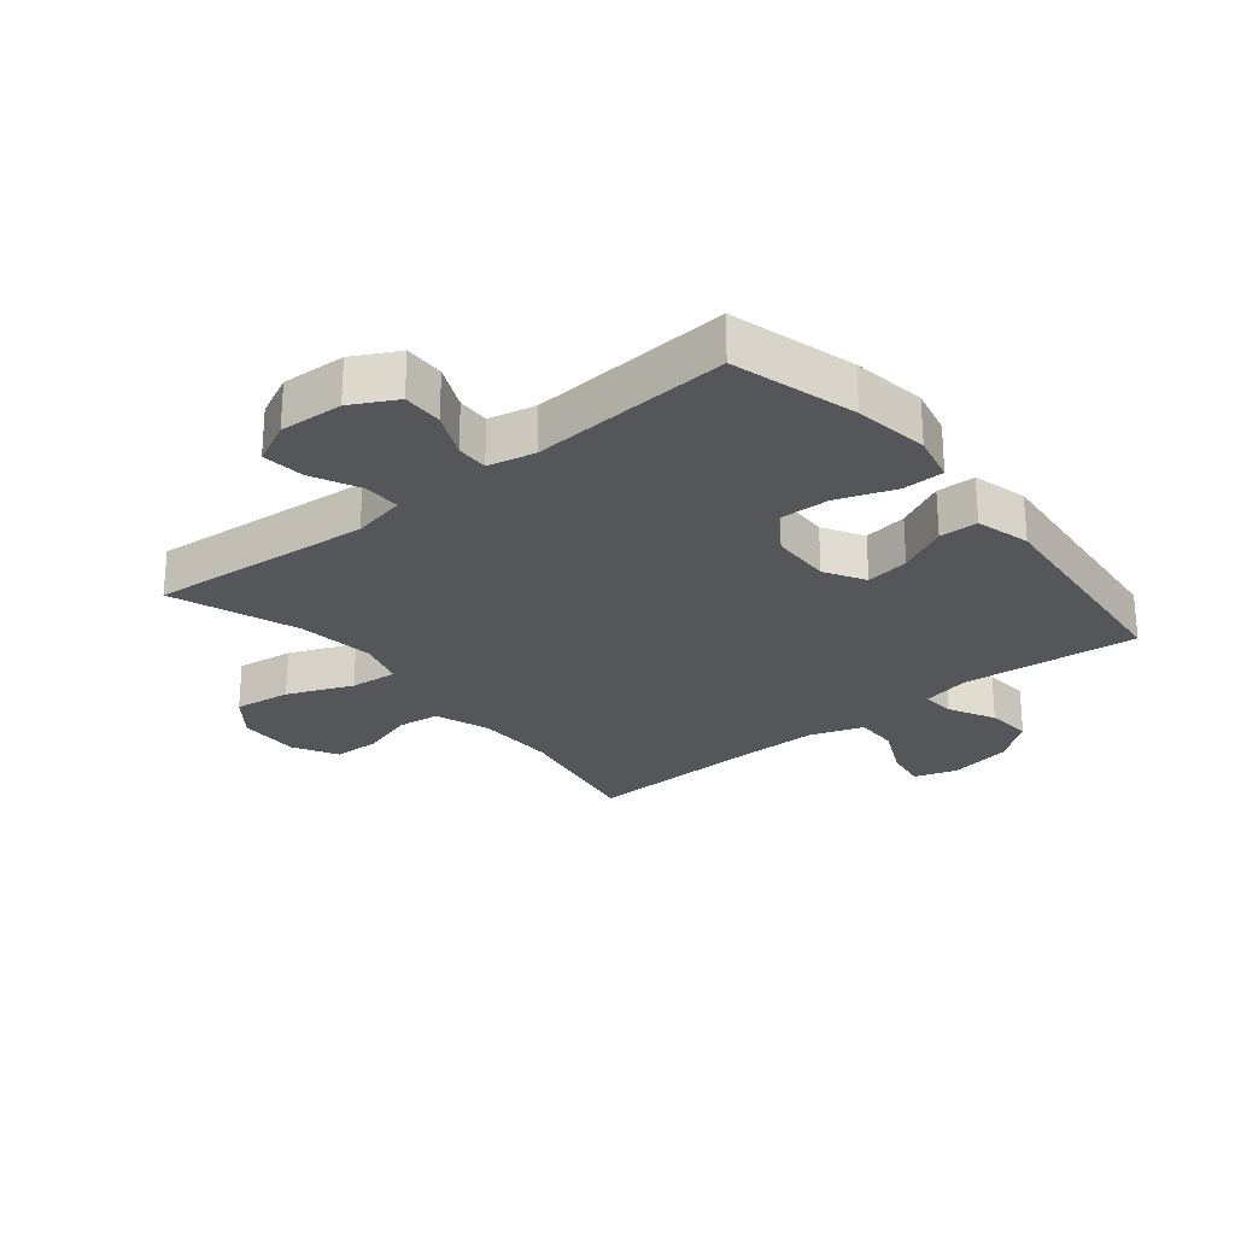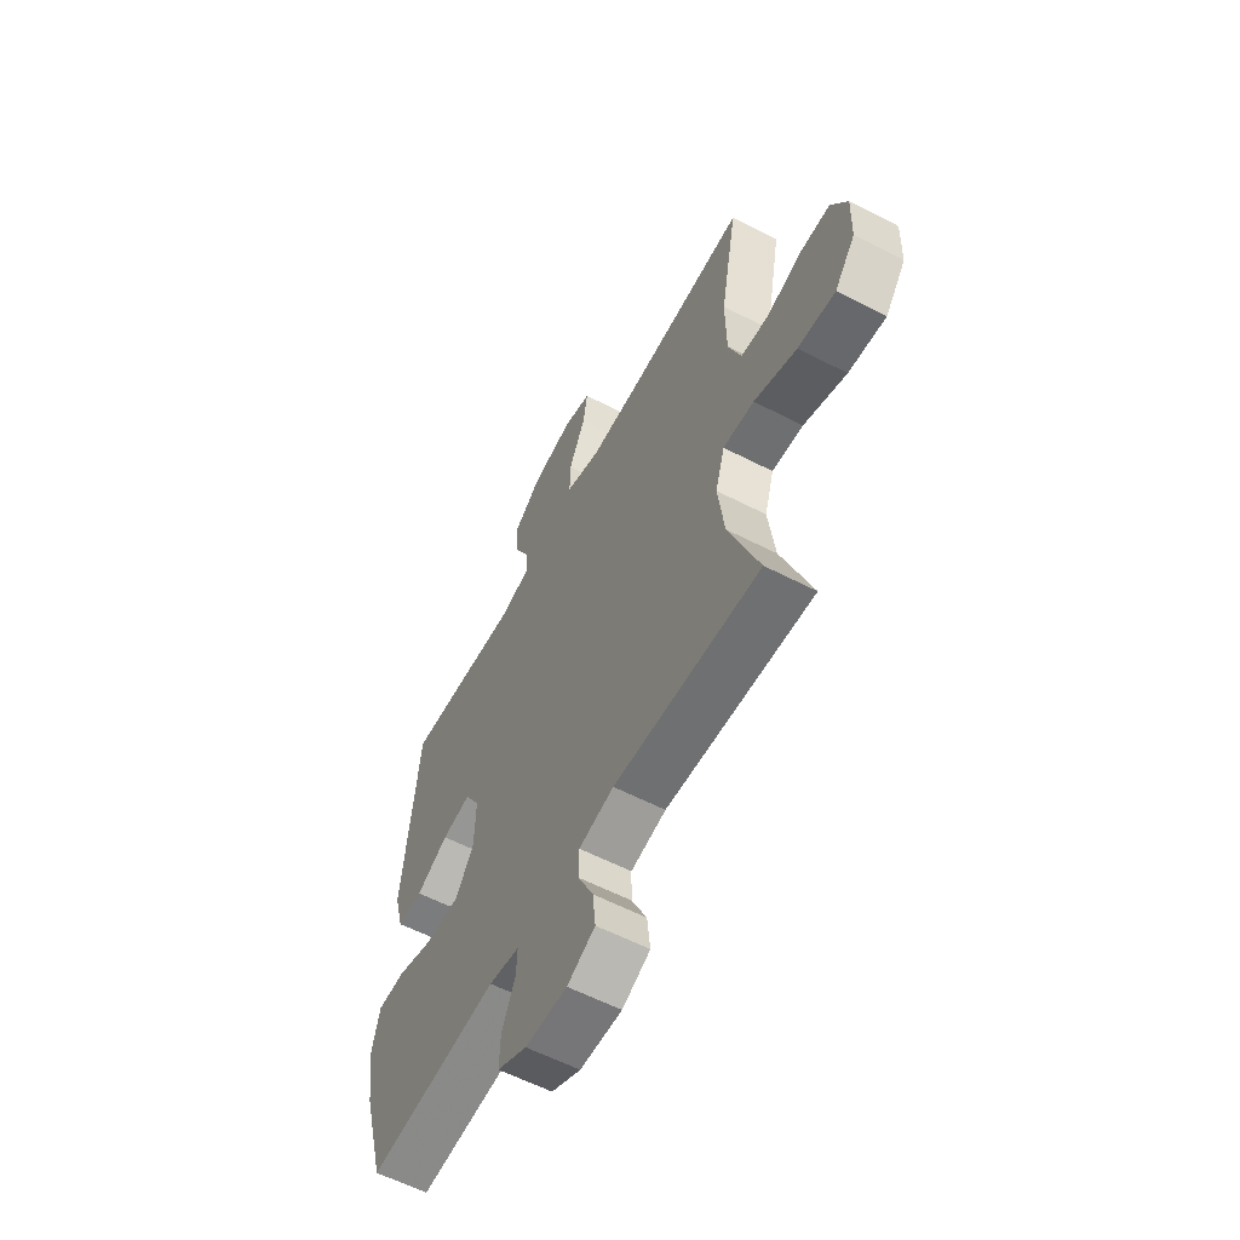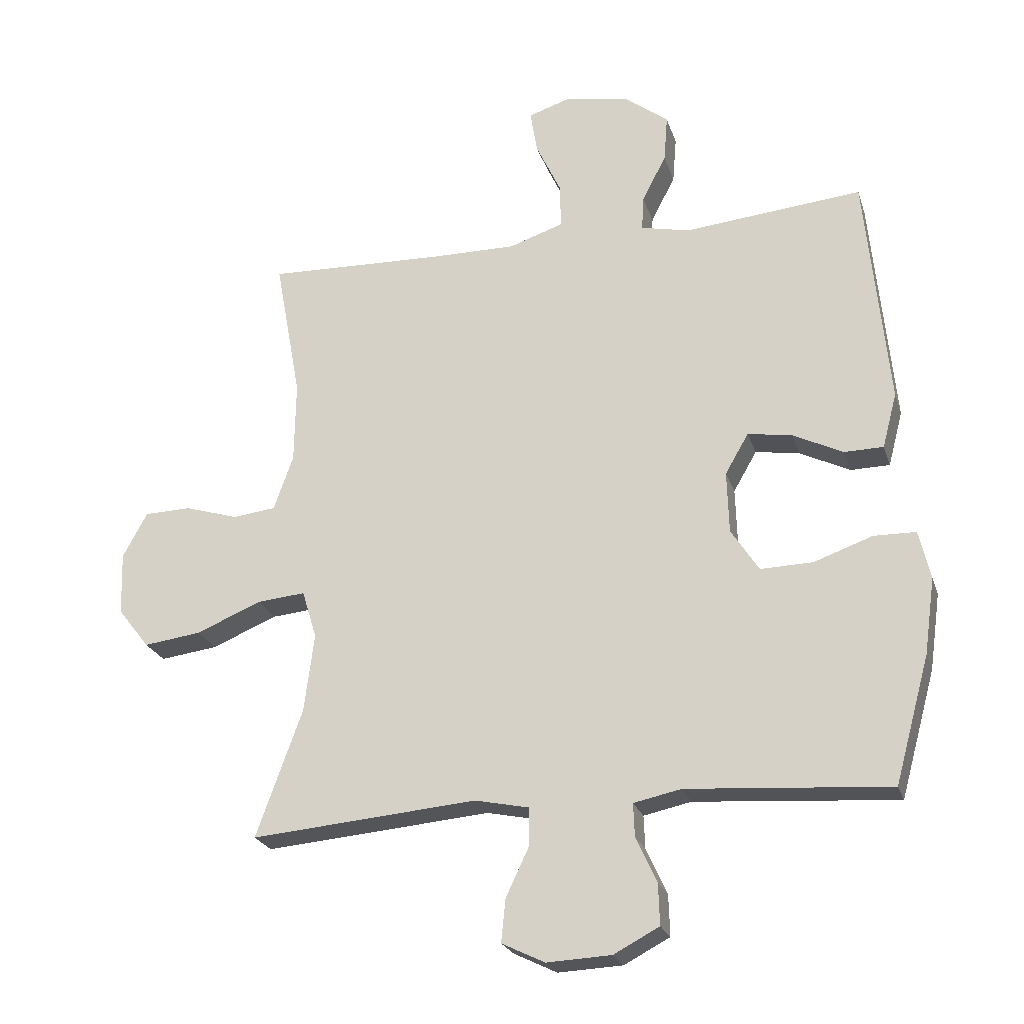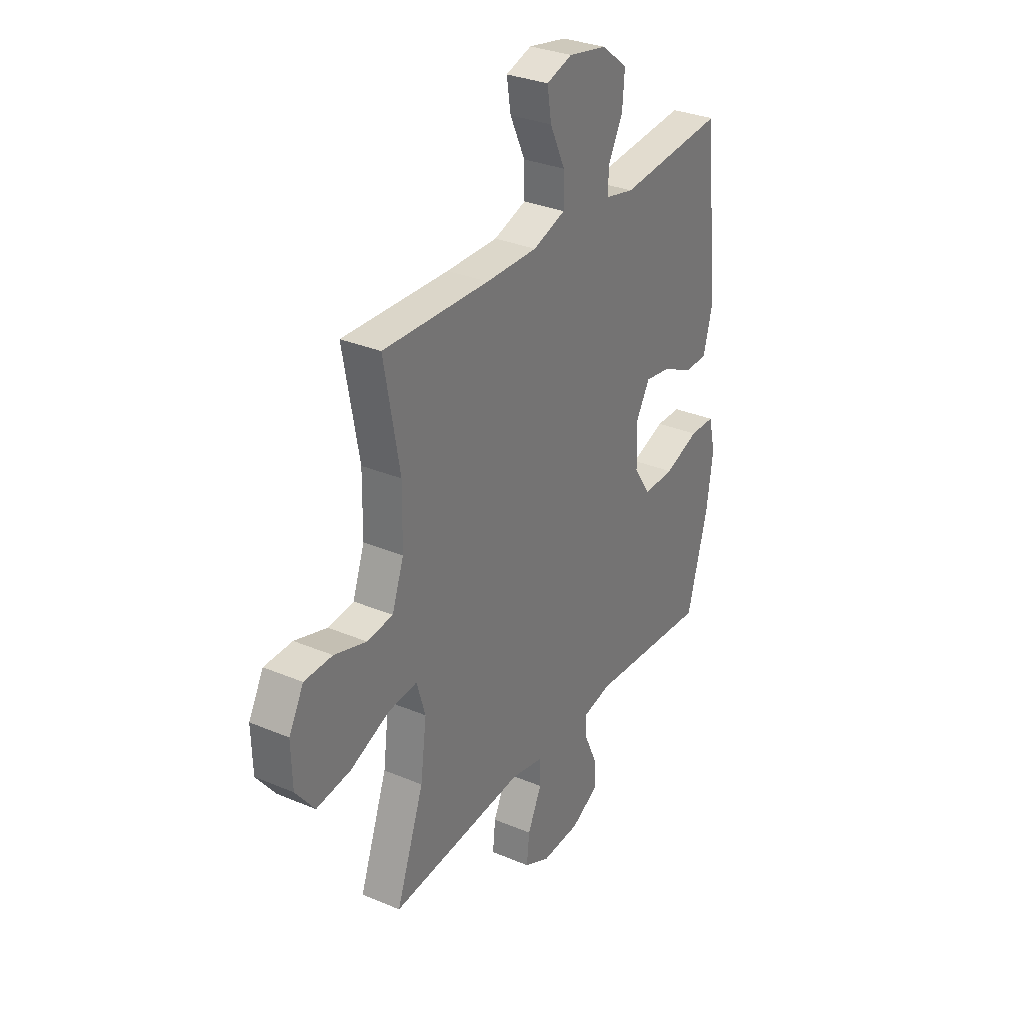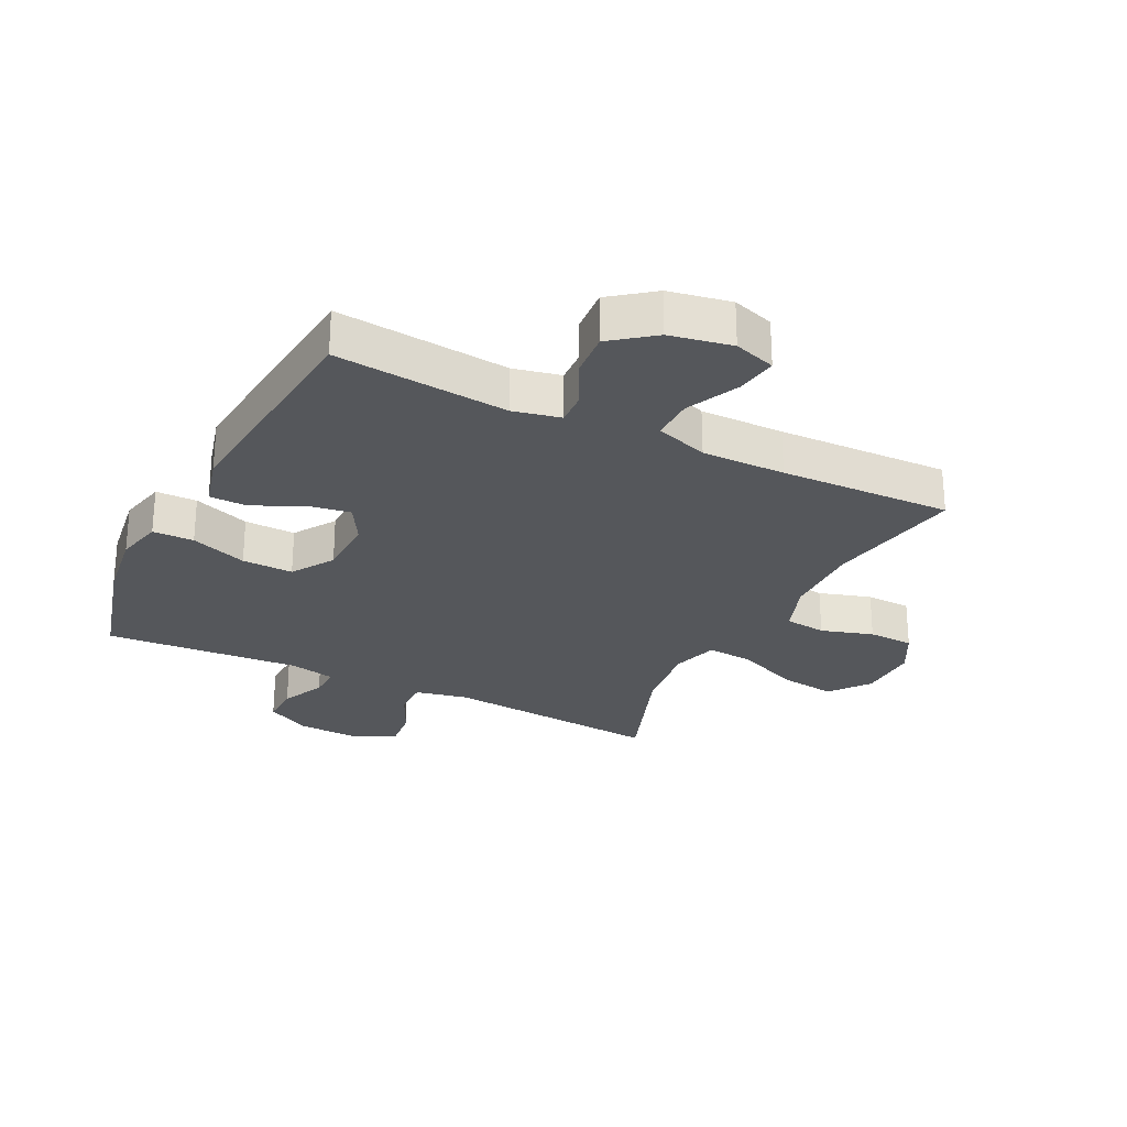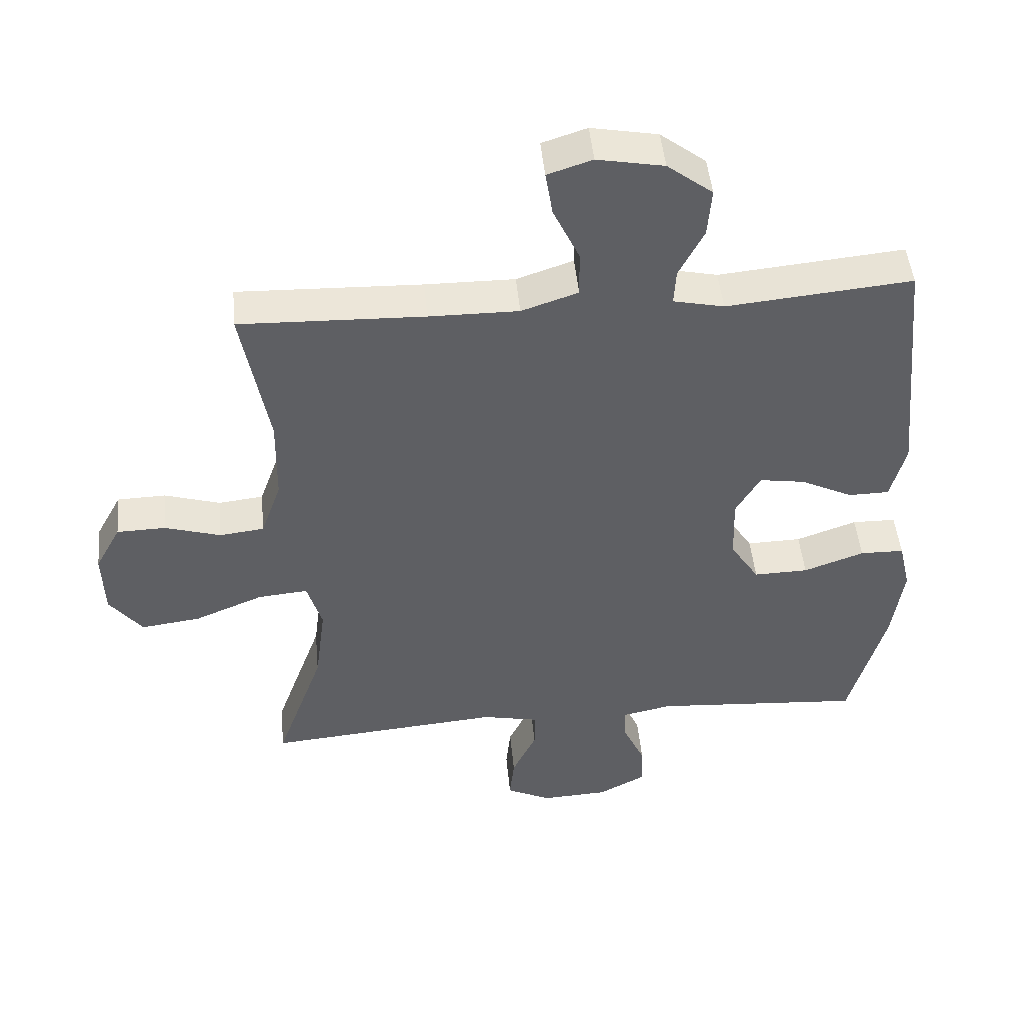
<metadata>
{"format":"obj","ext":"obj","renderer":"f3d","projection":"perspective","resolution":1024,"background":"white","views":[{"elev":-25.7,"azim":-140.8,"up":"+Y"},{"elev":-59.5,"azim":62.1,"up":"+Z"},{"elev":-23.4,"azim":-164.2,"up":"+Z"},{"elev":31.1,"azim":121.1,"up":"+Z"},{"elev":-26.8,"azim":-26.5,"up":"+Y"},{"elev":47.4,"azim":174.6,"up":"+Z"}]}
</metadata>
<code>
v 0.5 0.07 -0.5
v 0.142 0.07 -0.469
v 0.056 0.07 -0.487
v 0.056 0.07 -0.546
v 0.093 0.07 -0.624
v 0.1 0.07 -0.692
v 0.032 0.07 -0.725
v -0.07 0.07 -0.72
v -0.142 0.07 -0.682
v -0.14 0.07 -0.617
v -0.107 0.07 -0.545
v -0.105 0.07 -0.493
v -0.18 0.07 -0.477
v -0.5 0.07 -0.5
v -0.555 0.07 -0.301
v -0.572 0.07 -0.181
v -0.554 0.07 -0.104
v -0.487 0.07 -0.103
v -0.395 0.07 -0.136
v -0.312 0.07 -0.138
v -0.268 0.07 -0.07
v -0.265 0.07 0.028
v -0.302 0.07 0.092
v -0.372 0.07 0.081
v -0.451 0.07 0.042
v -0.513 0.07 0.043
v -0.536 0.07 0.13
v -0.5 0.07 0.5
v -0.218 0.07 0.473
v -0.141 0.07 0.49
v -0.144 0.07 0.544
v -0.182 0.07 0.618
v -0.188 0.07 0.692
v -0.119 0.07 0.745
v -0.018 0.07 0.764
v 0.05 0.07 0.742
v 0.039 0.07 0.674
v -0.001 0.07 0.589
v -0.002 0.07 0.519
v 0.084 0.07 0.49
v 0.22 0.07 0.491
v 0.5 0.07 0.5
v 0.459 0.07 0.276
v 0.461 0.07 0.146
v 0.492 0.07 0.059
v 0.56 0.07 0.051
v 0.645 0.07 0.077
v 0.719 0.07 0.075
v 0.758 0.07 0.003
v 0.755 0.07 -0.096
v 0.705 0.07 -0.16
v 0.614 0.07 -0.148
v 0.51 0.07 -0.105
v 0.434 0.07 -0.098
v 0.411 0.07 -0.174
v 0.427 0.07 -0.298
v 0.5 0 -0.5
v 0.142 0 -0.469
v 0.056 0 -0.487
v 0.056 0 -0.546
v 0.093 0 -0.624
v 0.1 0 -0.692
v 0.032 0 -0.725
v -0.07 0 -0.72
v -0.142 0 -0.682
v -0.14 0 -0.617
v -0.107 0 -0.545
v -0.105 0 -0.493
v -0.18 0 -0.477
v -0.5 0 -0.5
v -0.555 0 -0.301
v -0.572 0 -0.181
v -0.554 0 -0.104
v -0.487 0 -0.103
v -0.395 0 -0.136
v -0.312 0 -0.138
v -0.268 0 -0.07
v -0.265 0 0.028
v -0.302 0 0.092
v -0.372 0 0.081
v -0.451 0 0.042
v -0.513 0 0.043
v -0.536 0 0.13
v -0.5 0 0.5
v -0.218 0 0.473
v -0.141 0 0.49
v -0.144 0 0.544
v -0.182 0 0.618
v -0.188 0 0.692
v -0.119 0 0.745
v -0.018 0 0.764
v 0.05 0 0.742
v 0.039 0 0.674
v -0.001 0 0.589
v -0.002 0 0.519
v 0.084 0 0.49
v 0.22 0 0.491
v 0.5 0 0.5
v 0.459 0 0.276
v 0.461 0 0.146
v 0.492 0 0.059
v 0.56 0 0.051
v 0.645 0 0.077
v 0.719 0 0.075
v 0.758 0 0.003
v 0.755 0 -0.096
v 0.705 0 -0.16
v 0.614 0 -0.148
v 0.51 0 -0.105
v 0.434 0 -0.098
v 0.411 0 -0.174
v 0.427 0 -0.298
f 50 51 52 53
f 50 53 54
f 49 50 54
f 46 47 48 49
f 45 46 49 54
f 44 45 54
f 43 44 54 55
f 41 42 43
f 40 41 43 55
f 35 36 37 38
f 35 38 39
f 34 35 39
f 31 32 33 34
f 30 31 34 39
f 29 30 39 40
f 27 28 29
f 24 25 26 27
f 23 24 27 29
f 22 23 29 40
f 16 17 18 19
f 16 19 20
f 13 14 15 16
f 12 13 16 20
f 8 9 10 11
f 8 11 12
f 7 8 12
f 4 5 6 7
f 3 4 7 12
f 2 3 12 20
f 56 1 2 20
f 21 22 40 55
f 20 21 55 56
f 109 108 107 106
f 110 109 106
f 110 106 105
f 105 104 103 102
f 110 105 102 101
f 110 101 100
f 111 110 100 99
f 99 98 97
f 111 99 97 96
f 94 93 92 91
f 95 94 91
f 95 91 90
f 90 89 88 87
f 95 90 87 86
f 96 95 86 85
f 85 84 83
f 83 82 81 80
f 85 83 80 79
f 96 85 79 78
f 75 74 73 72
f 76 75 72
f 72 71 70 69
f 76 72 69 68
f 67 66 65 64
f 68 67 64
f 68 64 63
f 63 62 61 60
f 68 63 60 59
f 76 68 59 58
f 76 58 57 112
f 111 96 78 77
f 112 111 77 76
f 1 57 58 2
f 2 58 59 3
f 3 59 60 4
f 4 60 61 5
f 5 61 62 6
f 6 62 63 7
f 7 63 64 8
f 8 64 65 9
f 9 65 66 10
f 10 66 67 11
f 11 67 68 12
f 12 68 69 13
f 13 69 70 14
f 14 70 71 15
f 15 71 72 16
f 16 72 73 17
f 17 73 74 18
f 18 74 75 19
f 19 75 76 20
f 20 76 77 21
f 21 77 78 22
f 22 78 79 23
f 23 79 80 24
f 24 80 81 25
f 25 81 82 26
f 26 82 83 27
f 27 83 84 28
f 28 84 85 29
f 29 85 86 30
f 30 86 87 31
f 31 87 88 32
f 32 88 89 33
f 33 89 90 34
f 34 90 91 35
f 35 91 92 36
f 36 92 93 37
f 37 93 94 38
f 38 94 95 39
f 39 95 96 40
f 40 96 97 41
f 41 97 98 42
f 42 98 99 43
f 43 99 100 44
f 44 100 101 45
f 45 101 102 46
f 46 102 103 47
f 47 103 104 48
f 48 104 105 49
f 49 105 106 50
f 50 106 107 51
f 51 107 108 52
f 52 108 109 53
f 53 109 110 54
f 54 110 111 55
f 55 111 112 56
f 56 112 57 1

</code>
